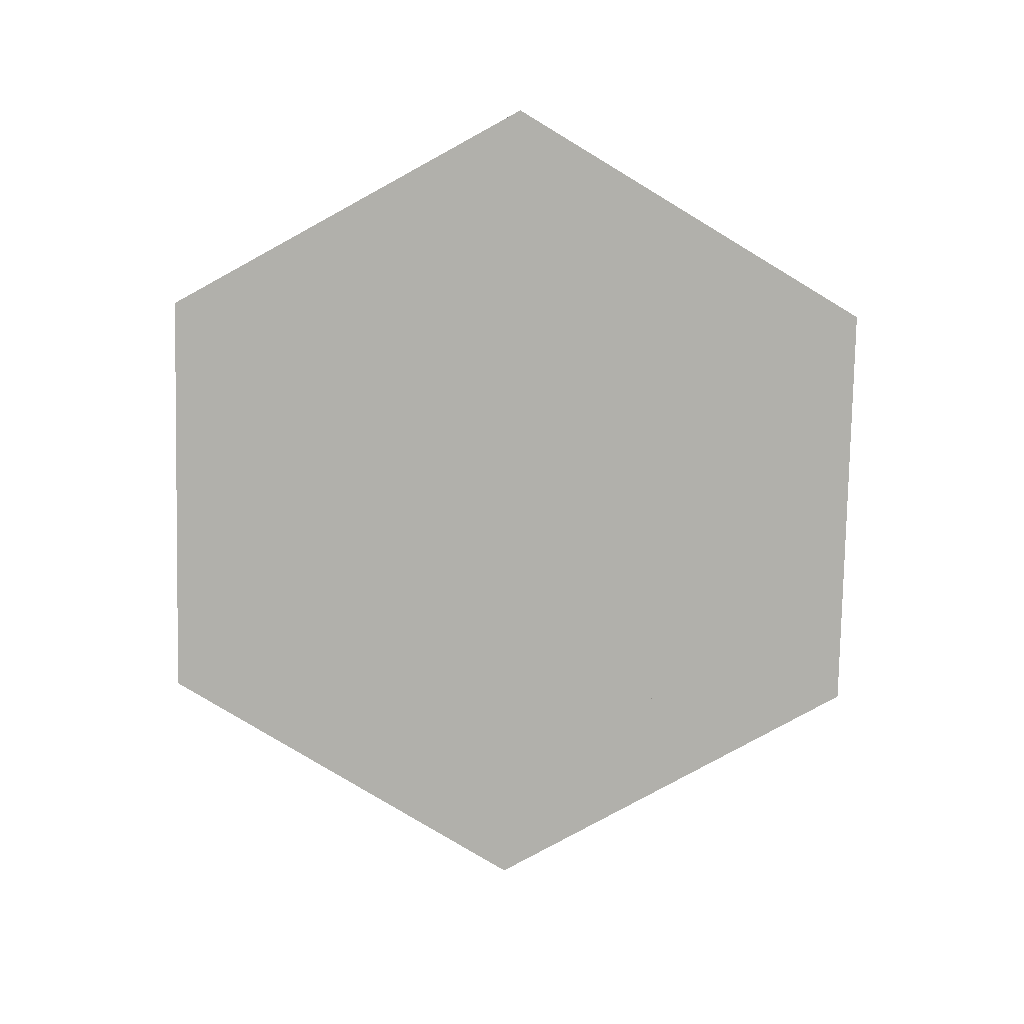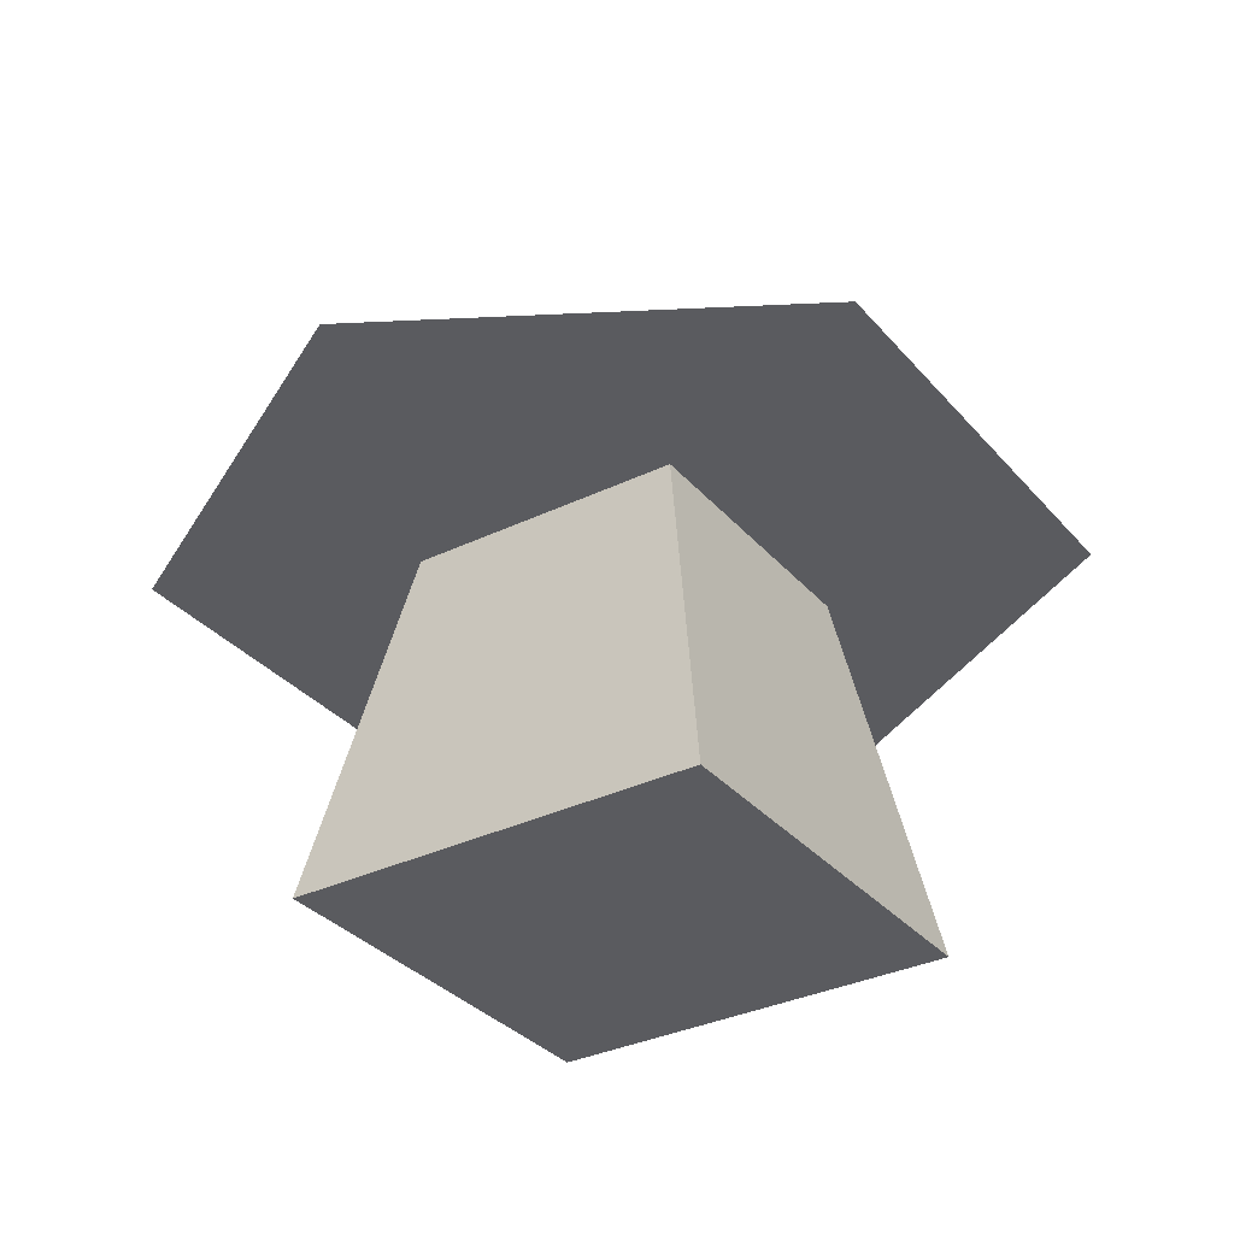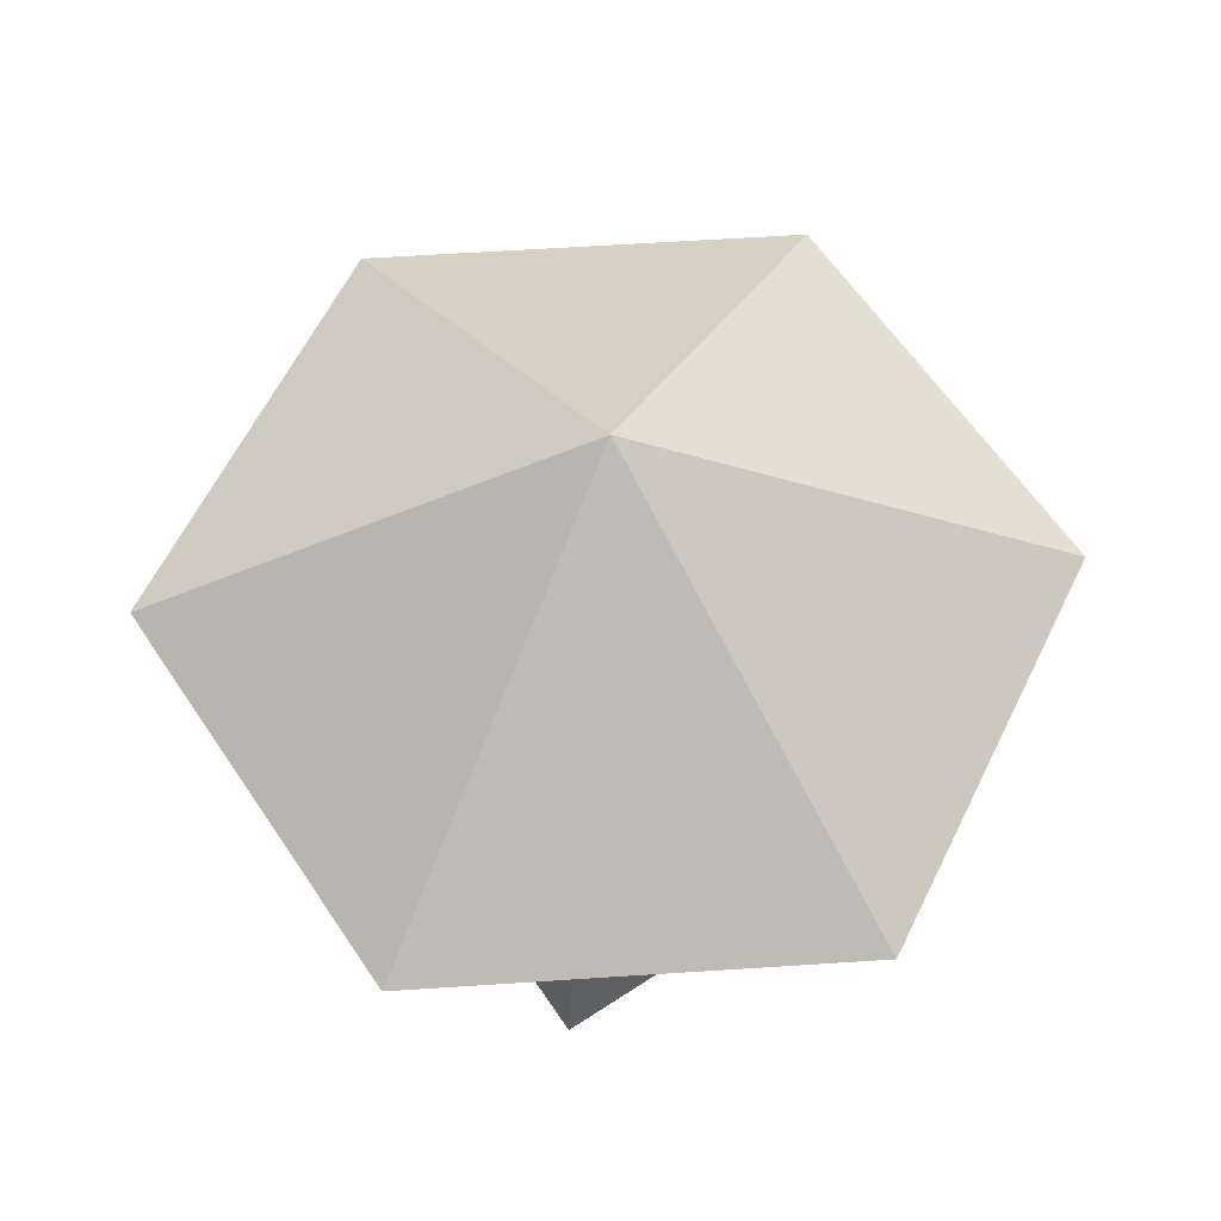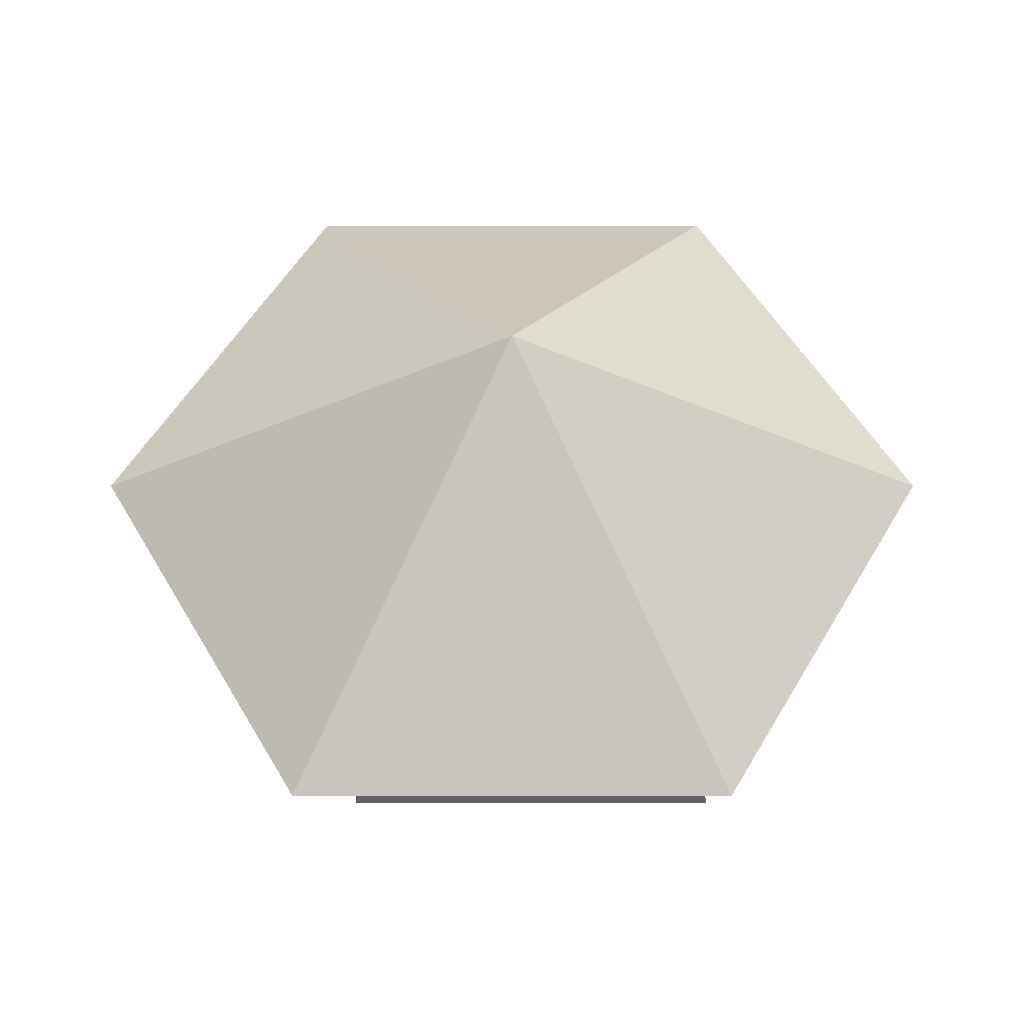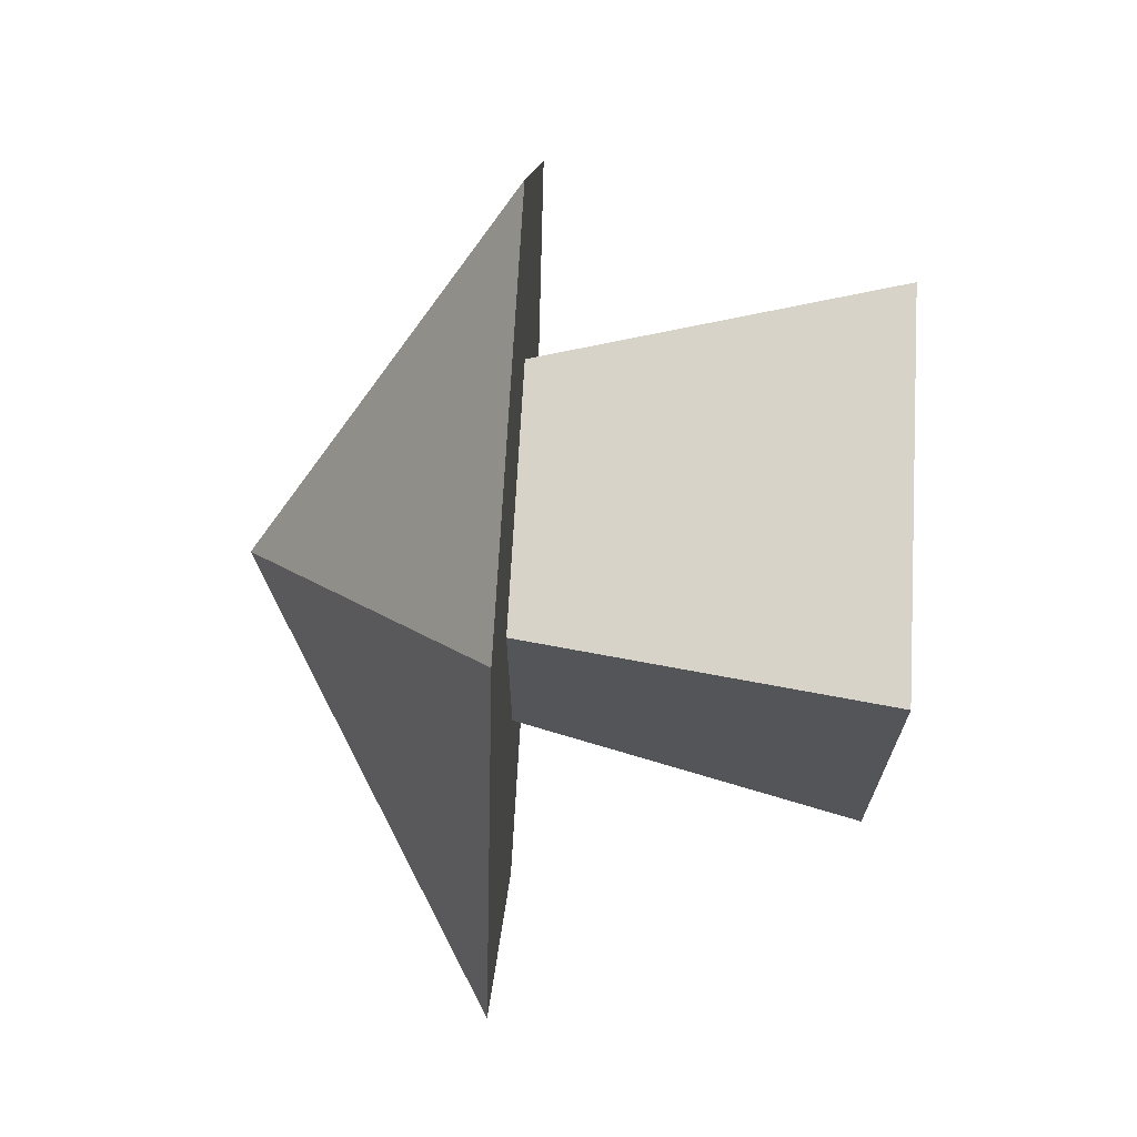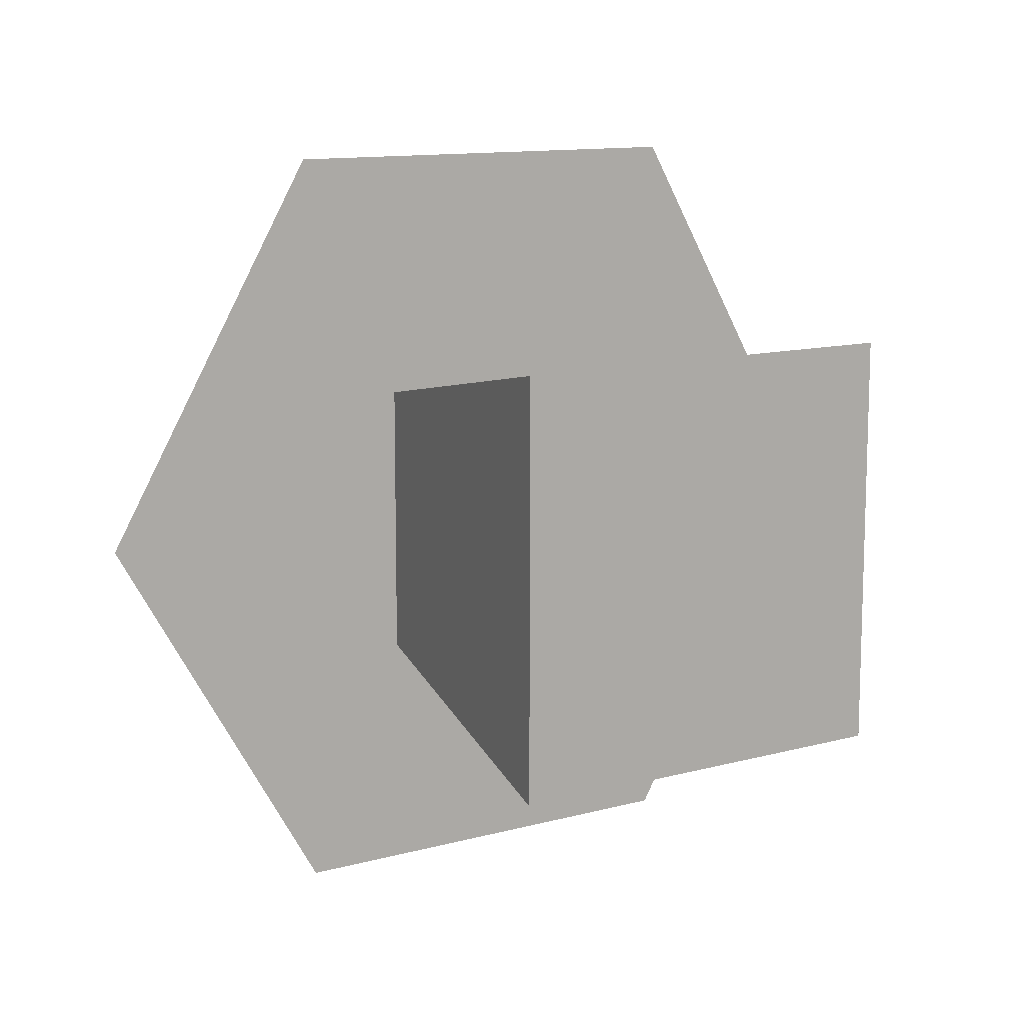
<metadata>
{"format":"obj","ext":"obj","renderer":"f3d","projection":"perspective","resolution":1024,"background":"white","views":[{"elev":-78.5,"azim":-31.2,"up":"+Z"},{"elev":-33.0,"azim":123.8,"up":"+Z"},{"elev":61.7,"azim":-123.8,"up":"+Z"},{"elev":55.2,"azim":180.0,"up":"+Z"},{"elev":70.9,"azim":93.2,"up":"+Y"},{"elev":11.8,"azim":146.7,"up":"+Y"}]}
</metadata>
<code>
o Mesh1_Mushroom_Brown_Model
v -1.252 2.62 2.204
v 0.09524 0.2858 3.794
v 1.443 2.62 2.204
v -2.6 0.2858 2.204
v -1.252 -2.048 2.204
v 1.443 -2.048 2.204
v -0.8844 -0.5833 2.204
v -0.8844 1.106 2.204
v 0.8049 1.106 2.204
v 2.79 0.2858 2.204
v 0.8049 -0.5833 2.204
v 1.221 1.522 1e-06
v 1.221 -0.9993 1e-06
v -1.3 1.522 0
v -1.3 -0.9993 0
g Mesh1_Mushroom_Brown_Model_Mesh1_Mushroom_Brown_Model_Wood
f 1 2 3
f 4 2 1
f 5 2 4
f 2 5 6
f 5 7 6
f 4 7 5
f 4 8 7
f 1 8 4
f 8 1 9
f 1 10 9
f 10 1 3
f 3 2 10
f 10 2 6
f 11 10 6
f 9 10 11
f 11 7 8 9
f 11 6 7
g Mesh1_Mushroom_Brown_Model_Mesh1_Mushroom_Brown_Model_FrontColor
f 12 9 11 13
f 8 9 12 14
f 15 13 11 7
f 13 15 14 12
f 15 7 8 14

</code>
